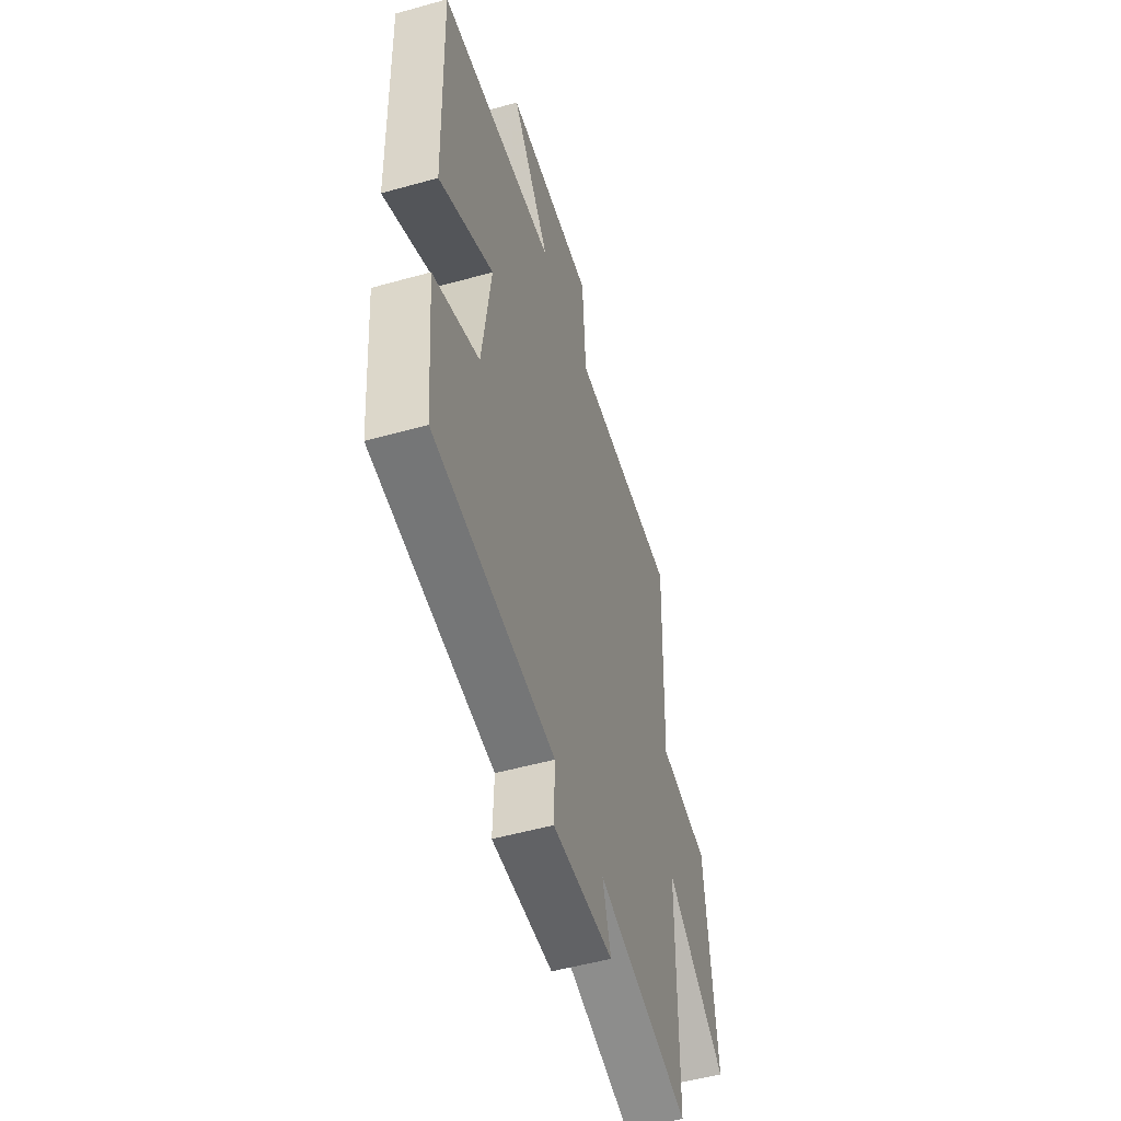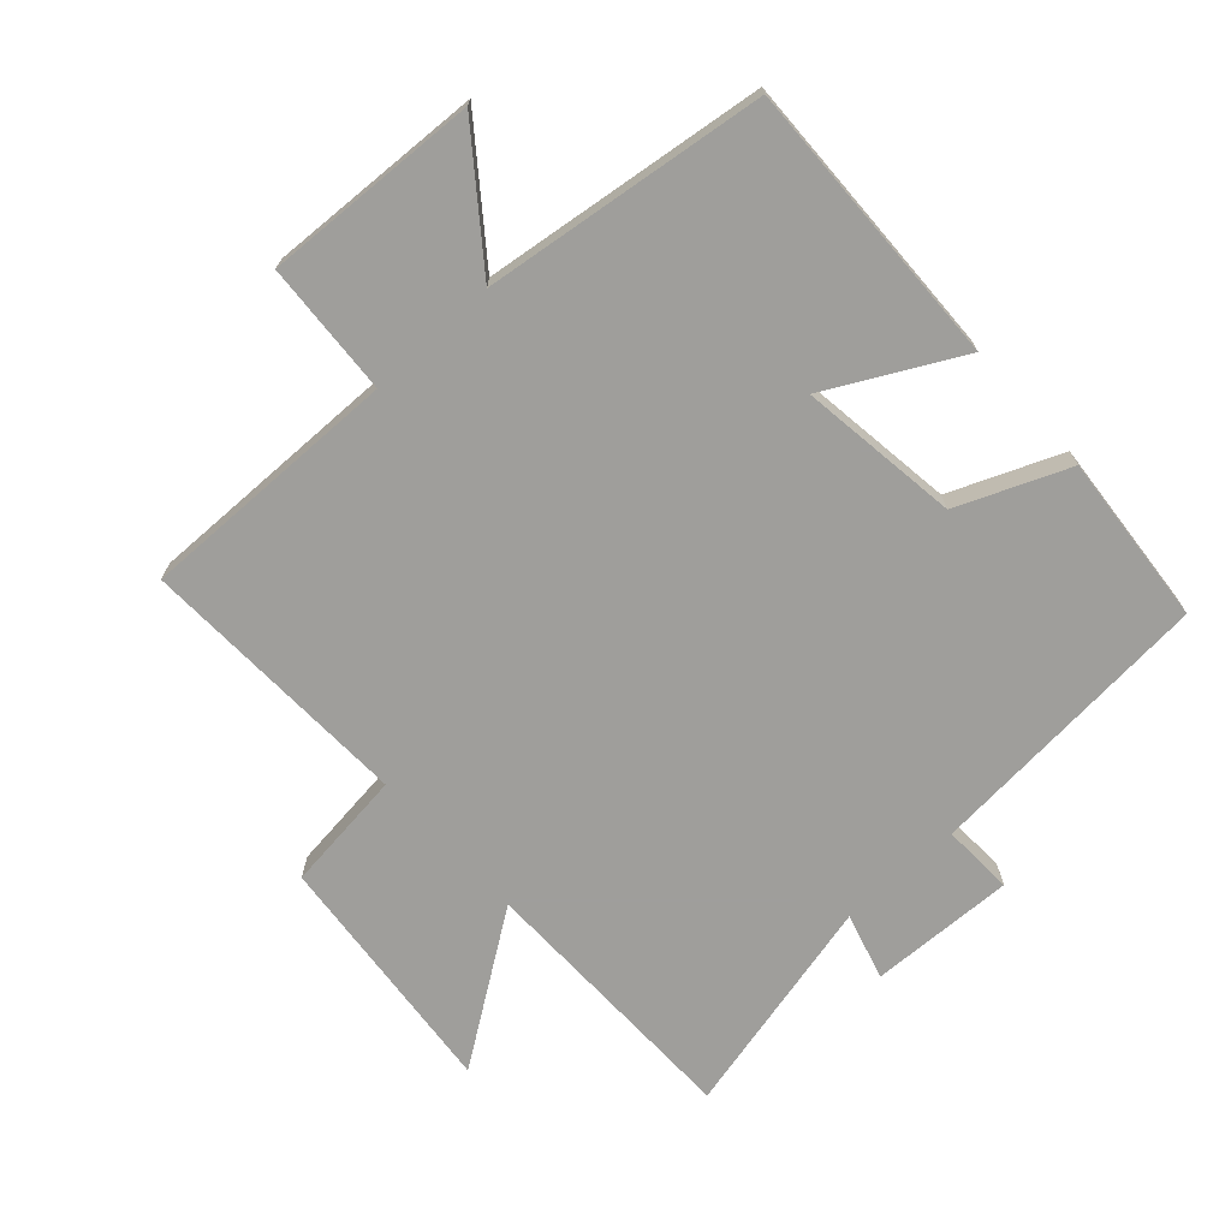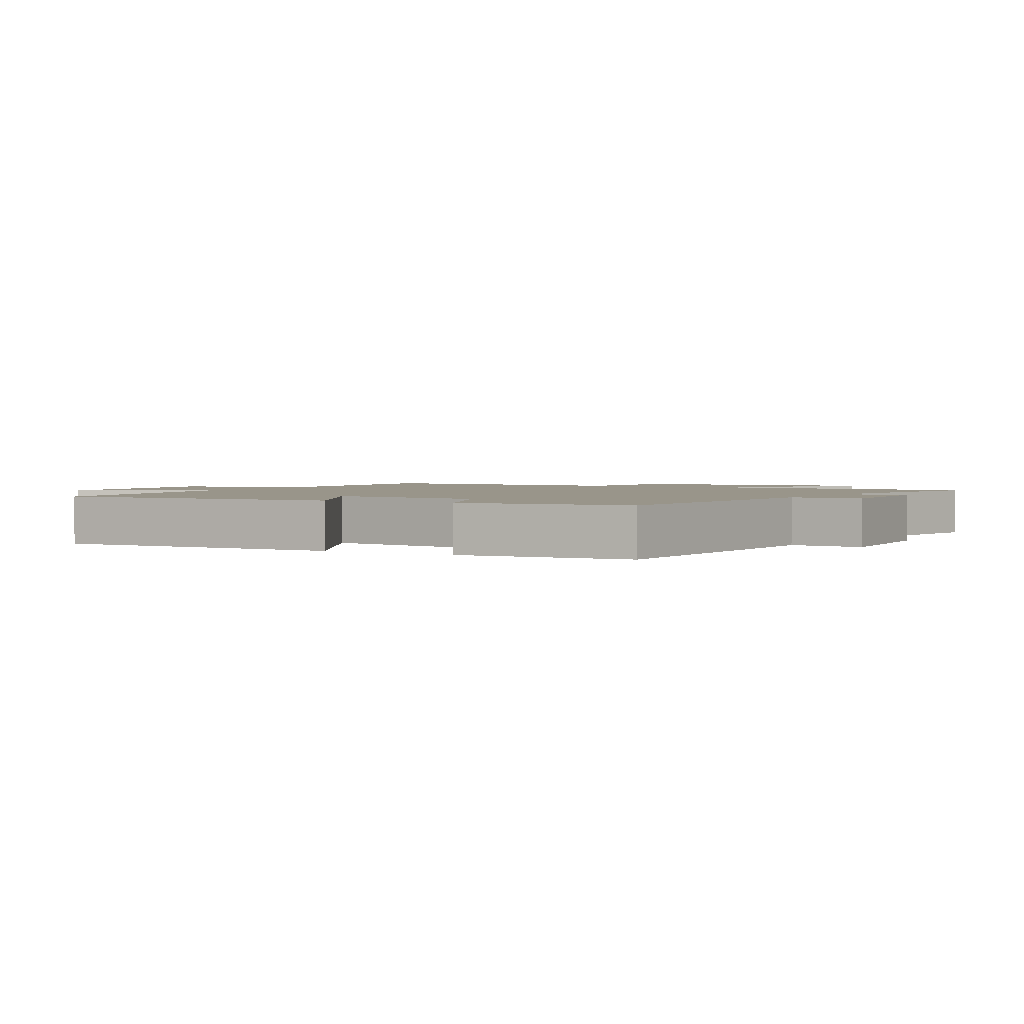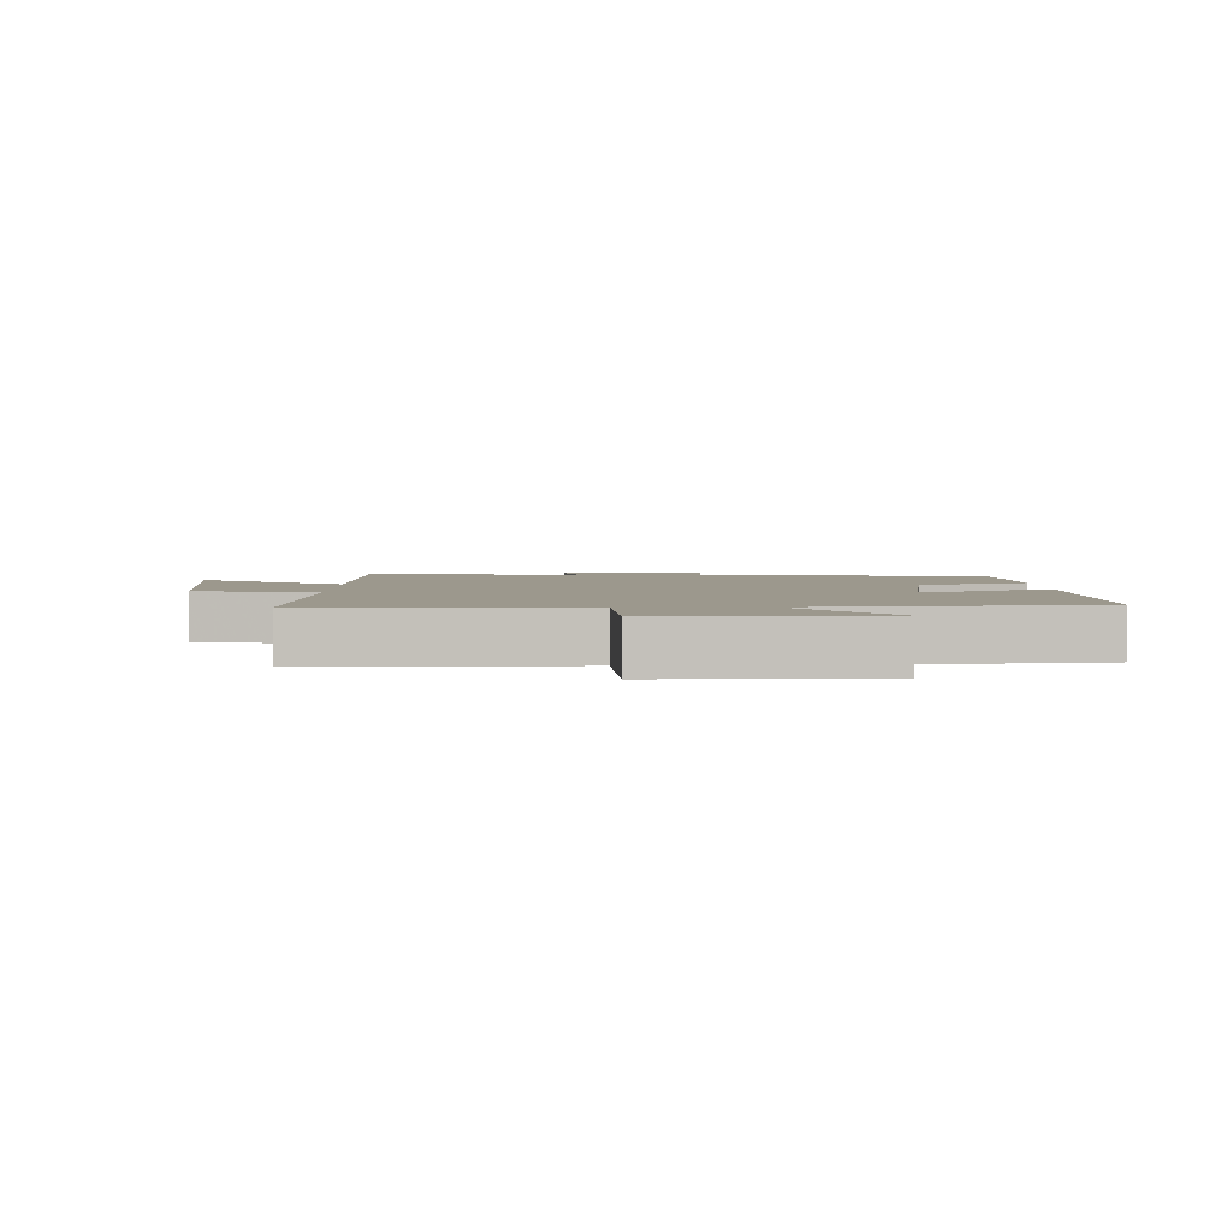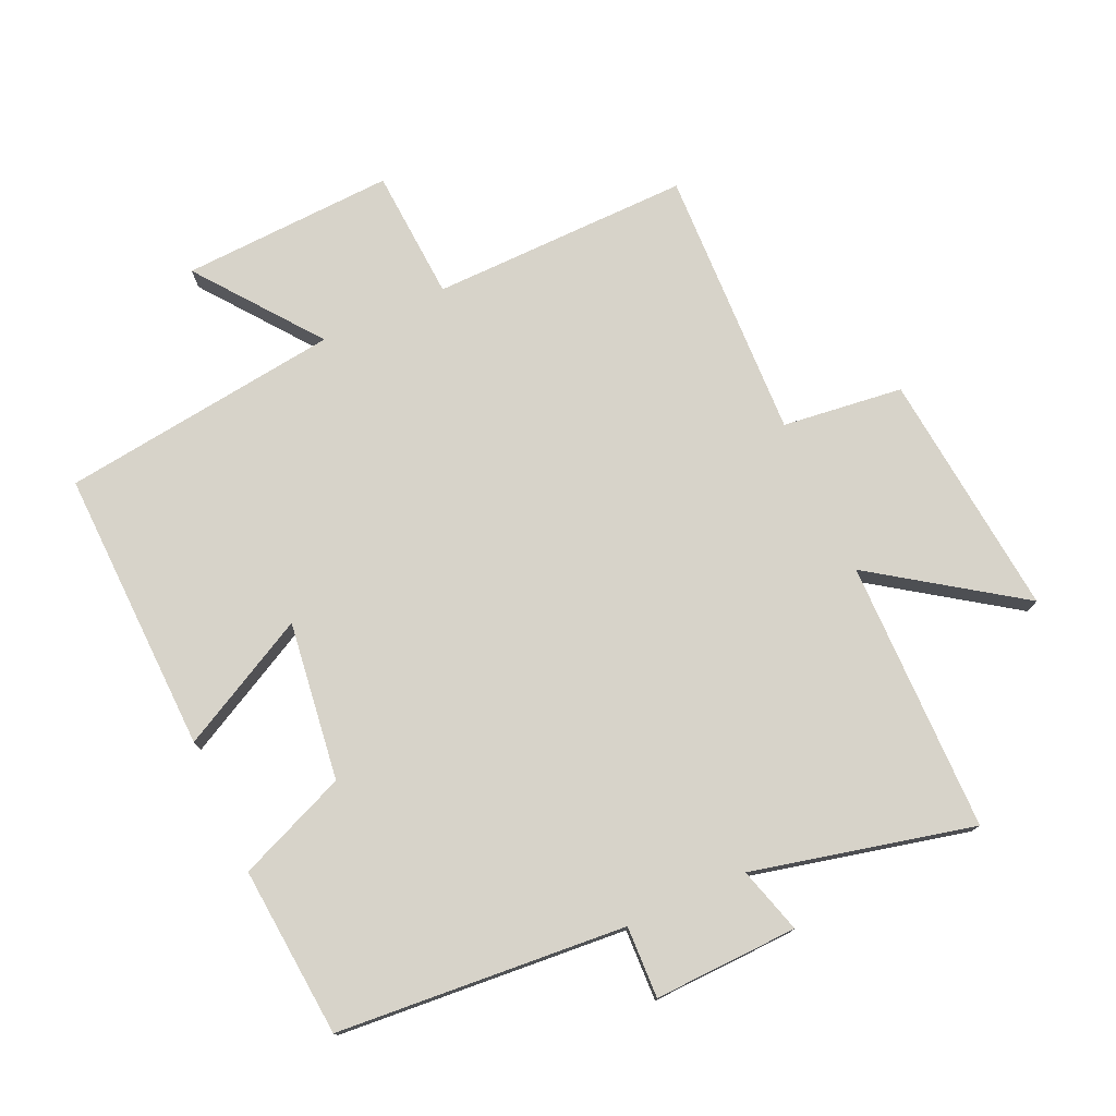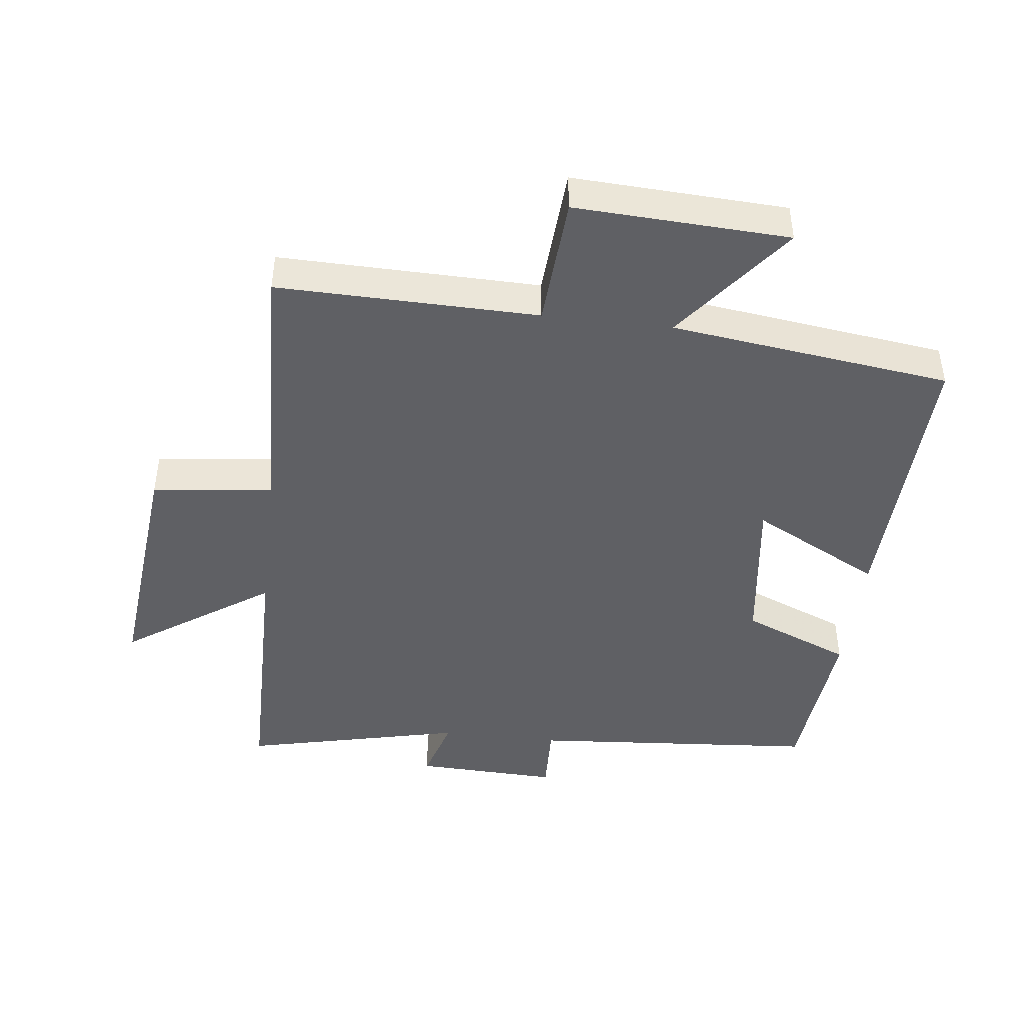
<metadata>
{"format":"obj","ext":"obj","renderer":"f3d","projection":"perspective","resolution":1024,"background":"white","views":[{"elev":-52.5,"azim":106.8,"up":"+Z"},{"elev":-70.8,"azim":42.4,"up":"+Y"},{"elev":2.0,"azim":119.3,"up":"+Y"},{"elev":3.1,"azim":-0.3,"up":"+Y"},{"elev":76.2,"azim":155.7,"up":"+Y"},{"elev":-44.5,"azim":-6.8,"up":"+Y"}]}
</metadata>
<code>
v 0.477 0.07 -0.465
v 0.032 0.07 -0.5
v 0.036 0.07 -0.61
v -0.186 0.07 -0.602
v -0.156 0.07 -0.5
v -0.496 0.07 -0.579
v -0.5 0.07 -0.161
v -0.724 0.07 -0.315
v -0.686 0.07 0.065
v -0.5 0.07 0.087
v -0.515 0.07 0.507
v -0.115 0.07 0.5
v -0.102 0.07 0.703
v 0.226 0.07 0.687
v 0.083 0.07 0.5
v 0.514 0.07 0.444
v 0.5 0.07 0.005
v 0.3 0.07 0.111
v 0.332 0.07 -0.133
v 0.5 0.07 -0.203
v 0.477 0 -0.465
v 0.032 0 -0.5
v 0.036 0 -0.61
v -0.186 0 -0.602
v -0.156 0 -0.5
v -0.496 0 -0.579
v -0.5 0 -0.161
v -0.724 0 -0.315
v -0.686 0 0.065
v -0.5 0 0.087
v -0.515 0 0.507
v -0.115 0 0.5
v -0.102 0 0.703
v 0.226 0 0.687
v 0.083 0 0.5
v 0.514 0 0.444
v 0.5 0 0.005
v 0.3 0 0.111
v 0.332 0 -0.133
v 0.5 0 -0.203
f 19 20 1 2
f 18 19 2
f 15 16 17 18
f 15 18 2
f 12 13 14 15
f 12 15 2
f 10 11 12 2
f 7 8 9 10
f 5 6 7 10
f 5 10 2 3
f 3 4 5
f 22 21 40 39
f 22 39 38
f 38 37 36 35
f 22 38 35
f 35 34 33 32
f 22 35 32
f 22 32 31 30
f 30 29 28 27
f 30 27 26 25
f 23 22 30 25
f 25 24 23
f 1 21 22 2
f 2 22 23 3
f 3 23 24 4
f 4 24 25 5
f 5 25 26 6
f 6 26 27 7
f 7 27 28 8
f 8 28 29 9
f 9 29 30 10
f 10 30 31 11
f 11 31 32 12
f 12 32 33 13
f 13 33 34 14
f 14 34 35 15
f 15 35 36 16
f 16 36 37 17
f 17 37 38 18
f 18 38 39 19
f 19 39 40 20
f 20 40 21 1

</code>
